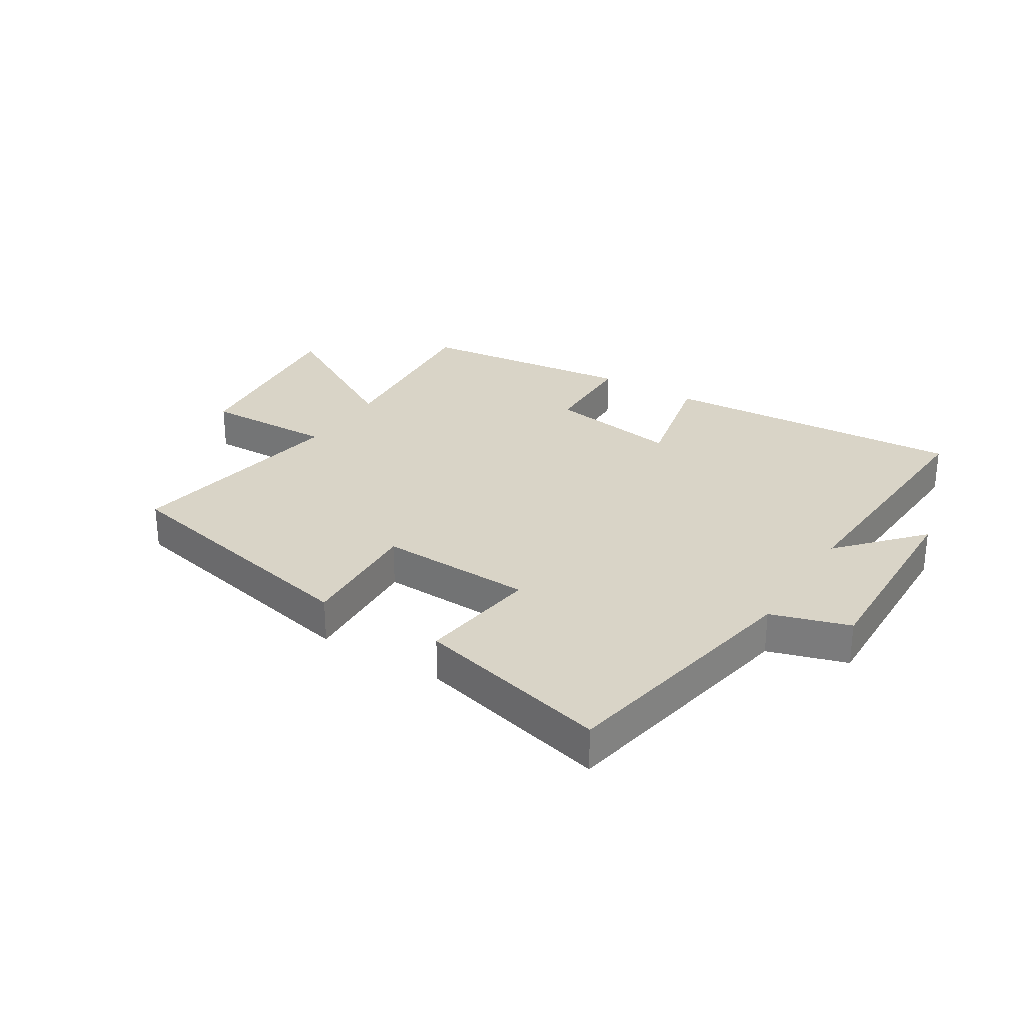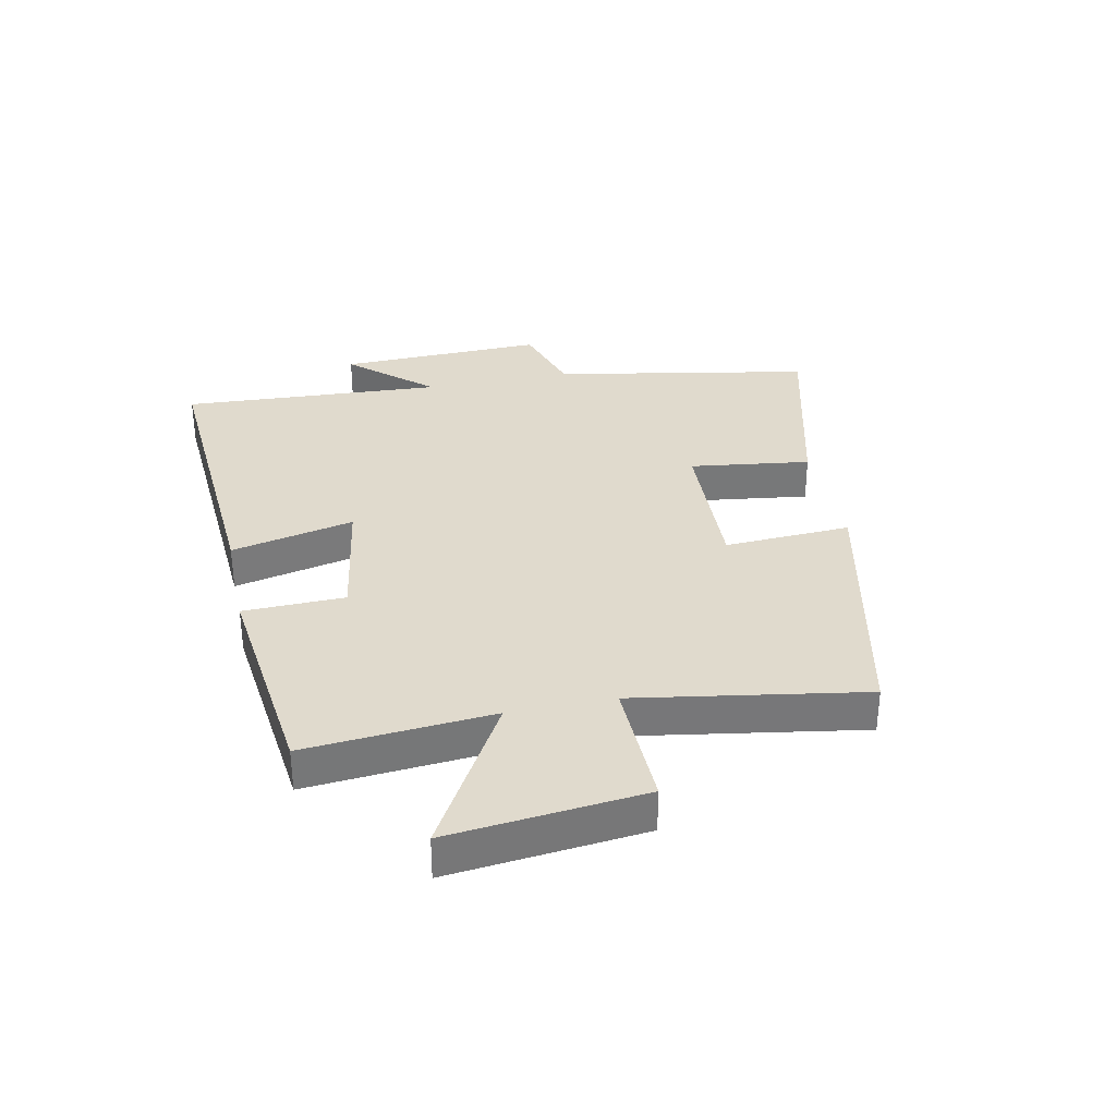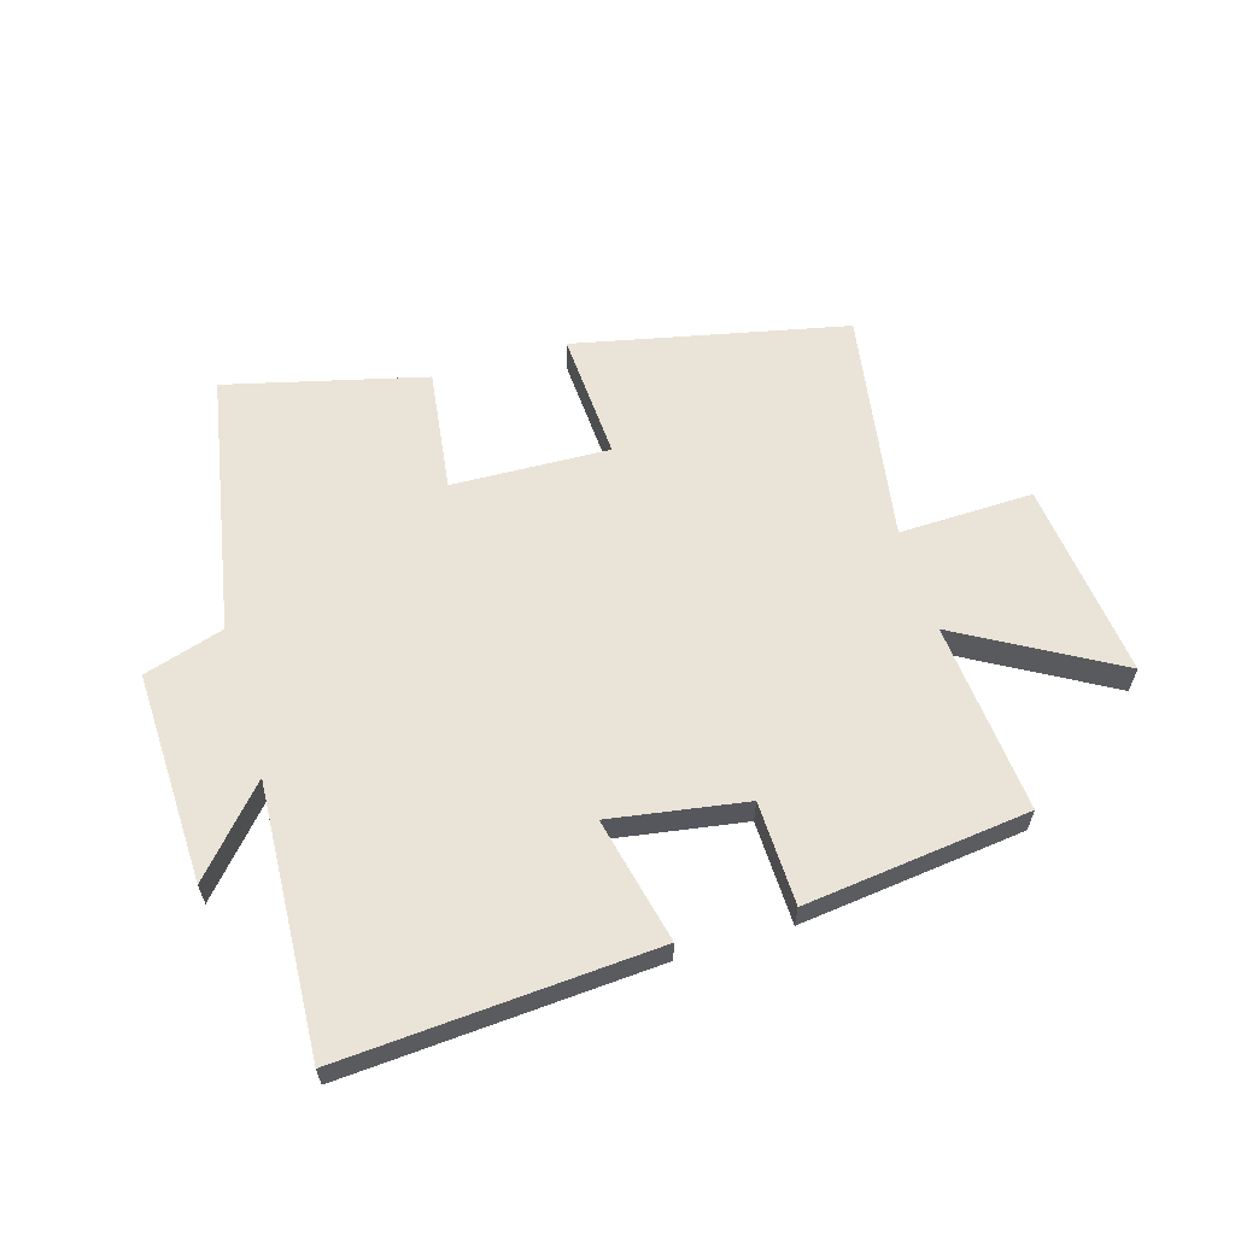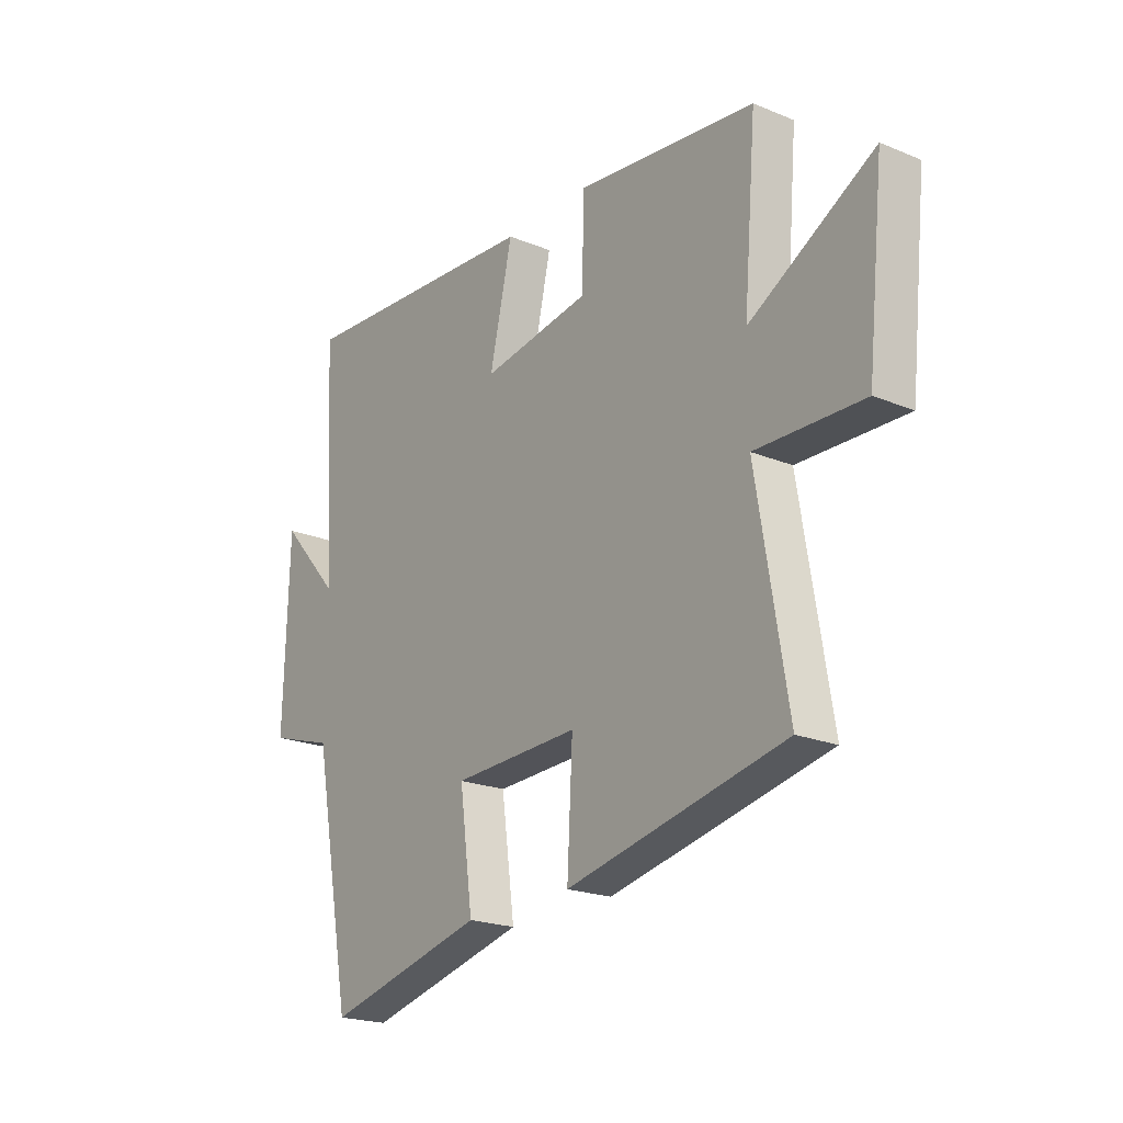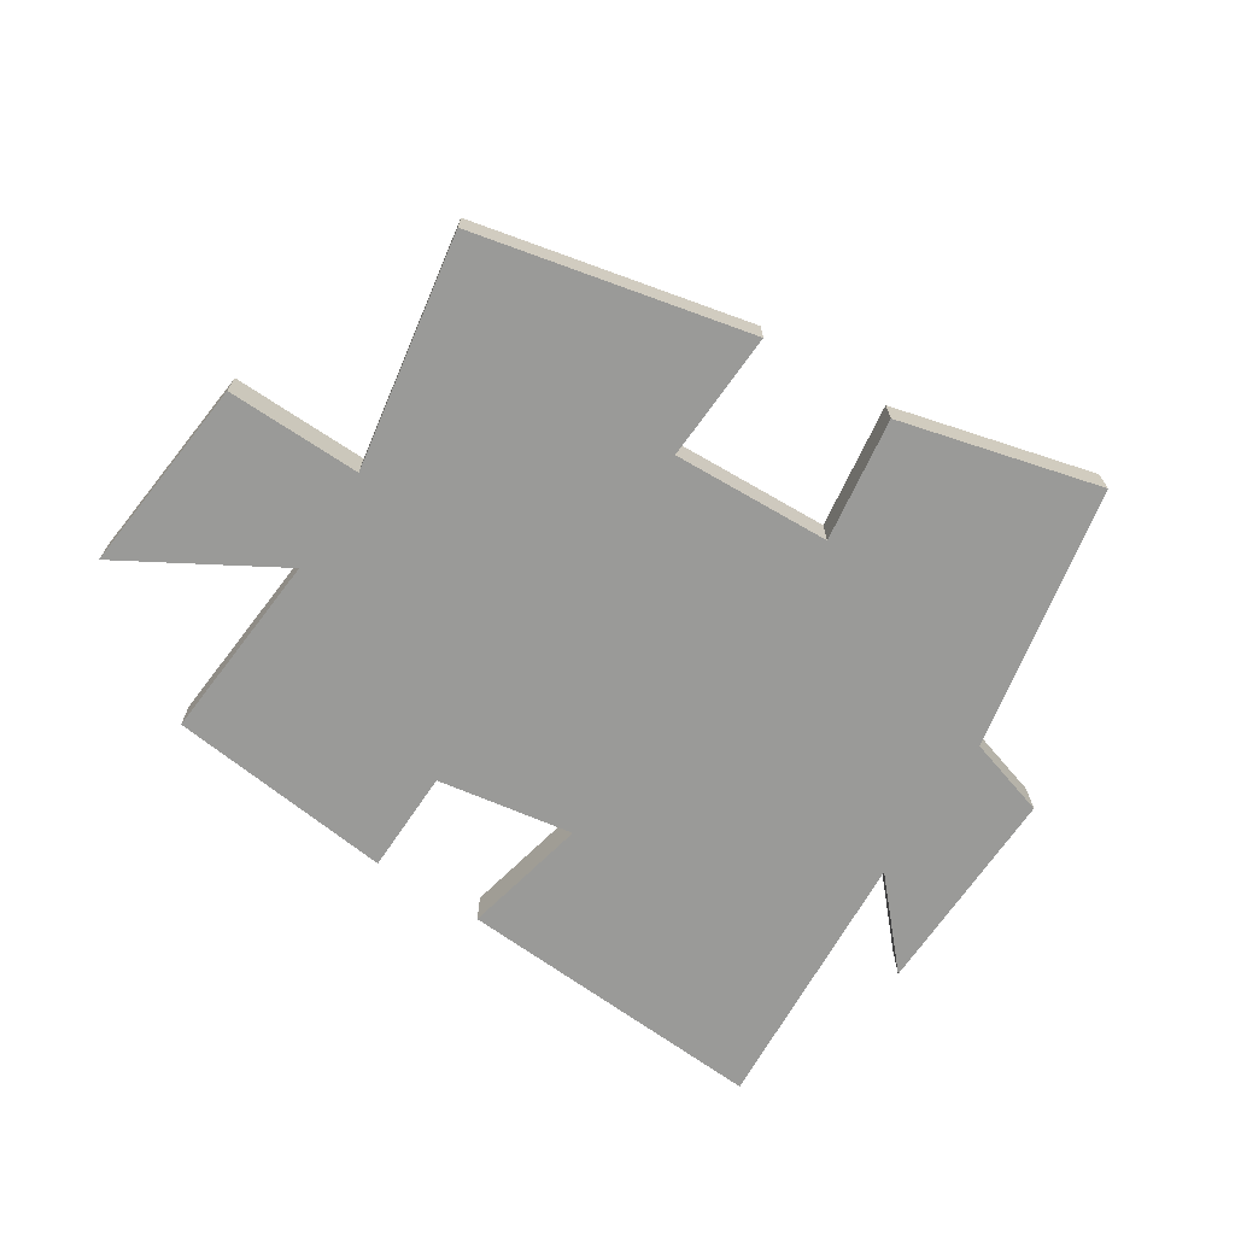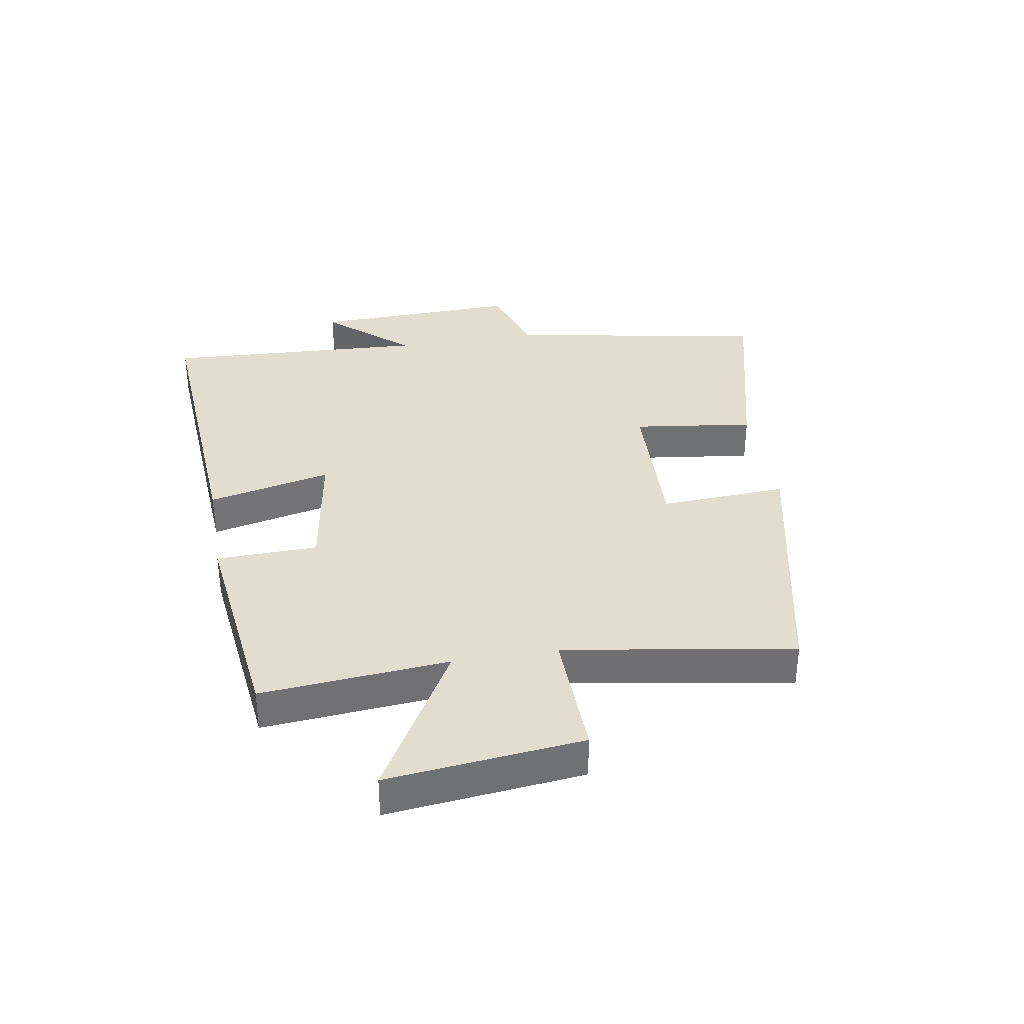
<metadata>
{"format":"obj","ext":"obj","renderer":"f3d","projection":"perspective","resolution":1024,"background":"white","views":[{"elev":28.4,"azim":-148.0,"up":"+Y"},{"elev":33.0,"azim":78.2,"up":"+Y"},{"elev":60.9,"azim":-16.8,"up":"+Y"},{"elev":-21.0,"azim":53.6,"up":"+Z"},{"elev":-69.2,"azim":147.5,"up":"+Y"},{"elev":35.0,"azim":80.2,"up":"+Y"}]}
</metadata>
<code>
v -0.524 0.07 0.532
v -0.017 0.07 0.5
v -0.063 0.07 0.296
v 0.157 0.07 0.332
v 0.161 0.07 0.5
v 0.526 0.07 0.458
v 0.5 0.07 0.148
v 0.752 0.07 0.293
v 0.718 0.07 -0.029
v 0.5 0.07 -0.024
v 0.563 0.07 -0.403
v 0.121 0.07 -0.5
v 0.132 0.07 -0.29
v -0.124 0.07 -0.3
v -0.097 0.07 -0.5
v -0.42 0.07 -0.582
v -0.5 0.07 -0.154
v -0.63 0.07 -0.114
v -0.62 0.07 0.23
v -0.5 0.07 0.096
v -0.524 0 0.532
v -0.017 0 0.5
v -0.063 0 0.296
v 0.157 0 0.332
v 0.161 0 0.5
v 0.526 0 0.458
v 0.5 0 0.148
v 0.752 0 0.293
v 0.718 0 -0.029
v 0.5 0 -0.024
v 0.563 0 -0.403
v 0.121 0 -0.5
v 0.132 0 -0.29
v -0.124 0 -0.3
v -0.097 0 -0.5
v -0.42 0 -0.582
v -0.5 0 -0.154
v -0.63 0 -0.114
v -0.62 0 0.23
v -0.5 0 0.096
f 17 18 19 20
f 15 16 17 20
f 14 15 20 1
f 13 14 1
f 10 11 12 13
f 10 13 1
f 7 8 9 10
f 4 5 6 7
f 3 4 7 10
f 1 2 3
f 1 3 10
f 40 39 38 37
f 40 37 36 35
f 21 40 35 34
f 21 34 33
f 33 32 31 30
f 21 33 30
f 30 29 28 27
f 27 26 25 24
f 30 27 24 23
f 23 22 21
f 30 23 21
f 1 21 22 2
f 2 22 23 3
f 3 23 24 4
f 4 24 25 5
f 5 25 26 6
f 6 26 27 7
f 7 27 28 8
f 8 28 29 9
f 9 29 30 10
f 10 30 31 11
f 11 31 32 12
f 12 32 33 13
f 13 33 34 14
f 14 34 35 15
f 15 35 36 16
f 16 36 37 17
f 17 37 38 18
f 18 38 39 19
f 19 39 40 20
f 20 40 21 1

</code>
